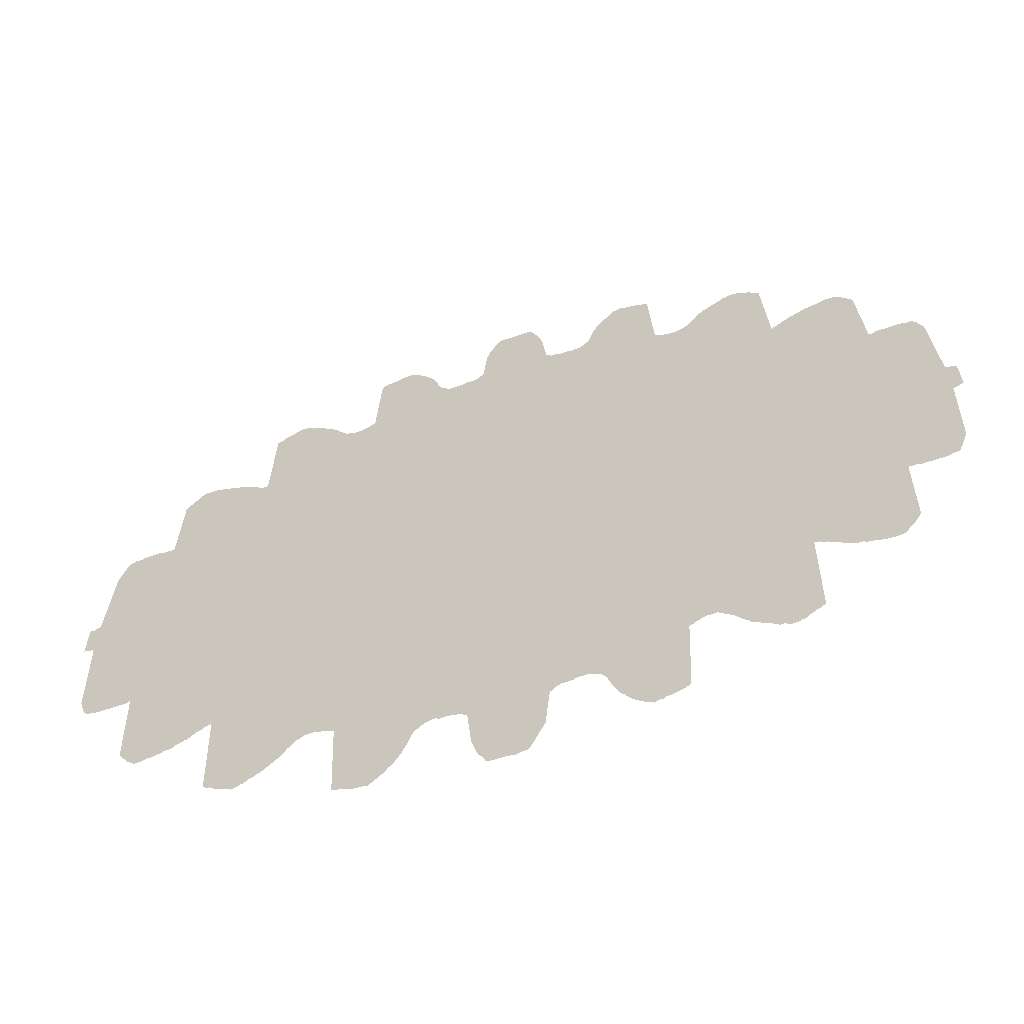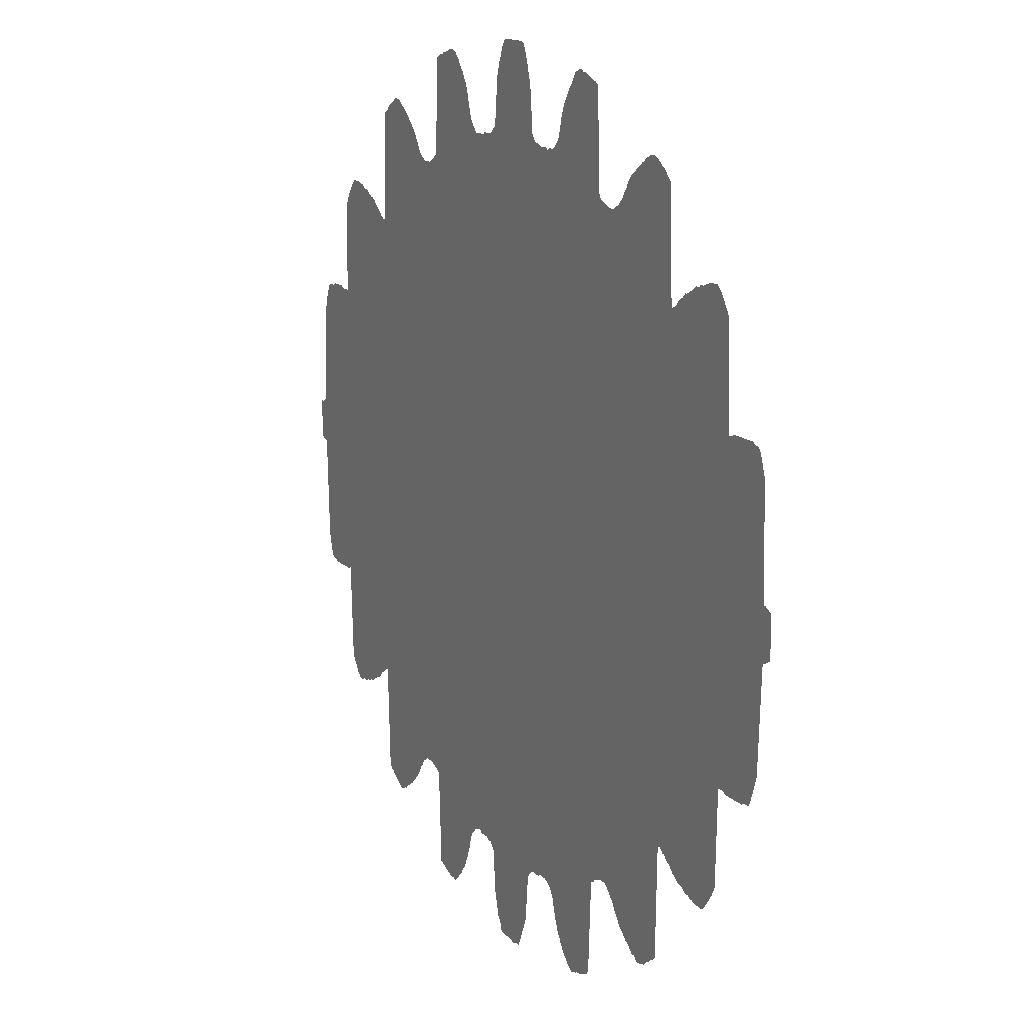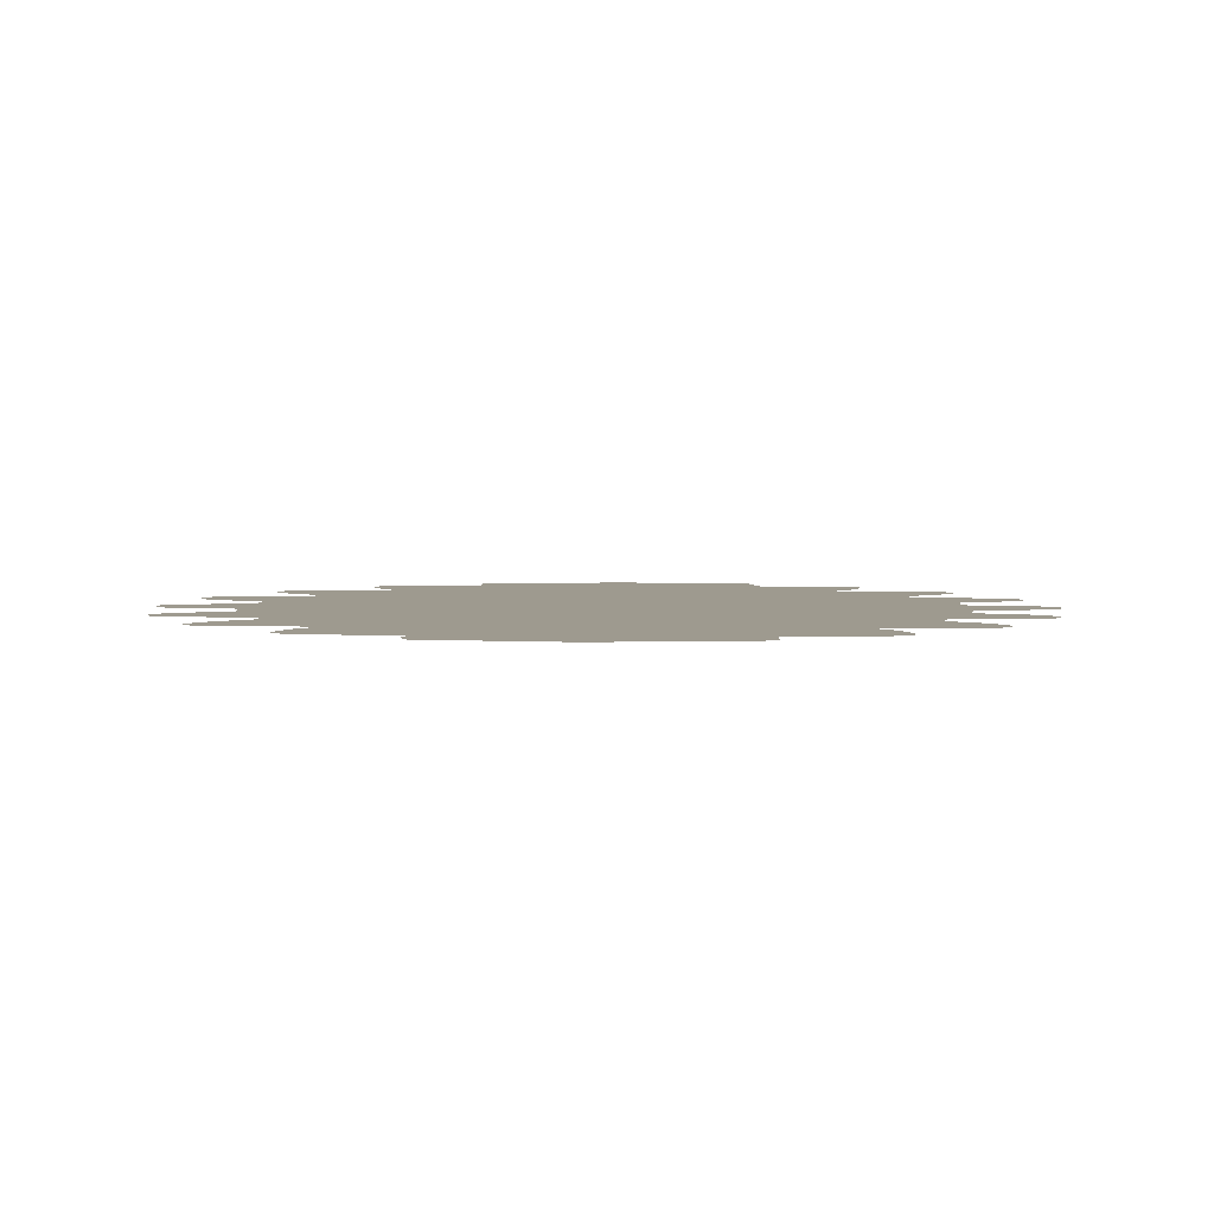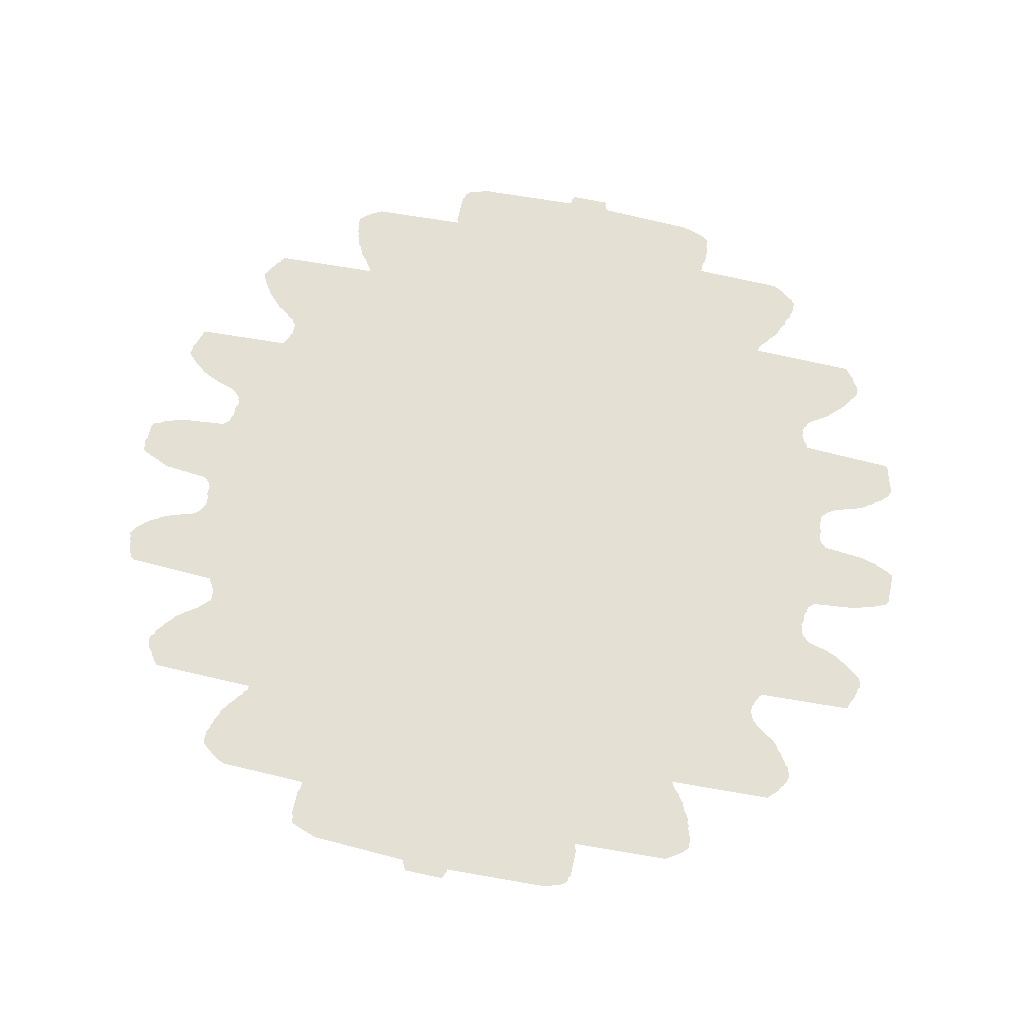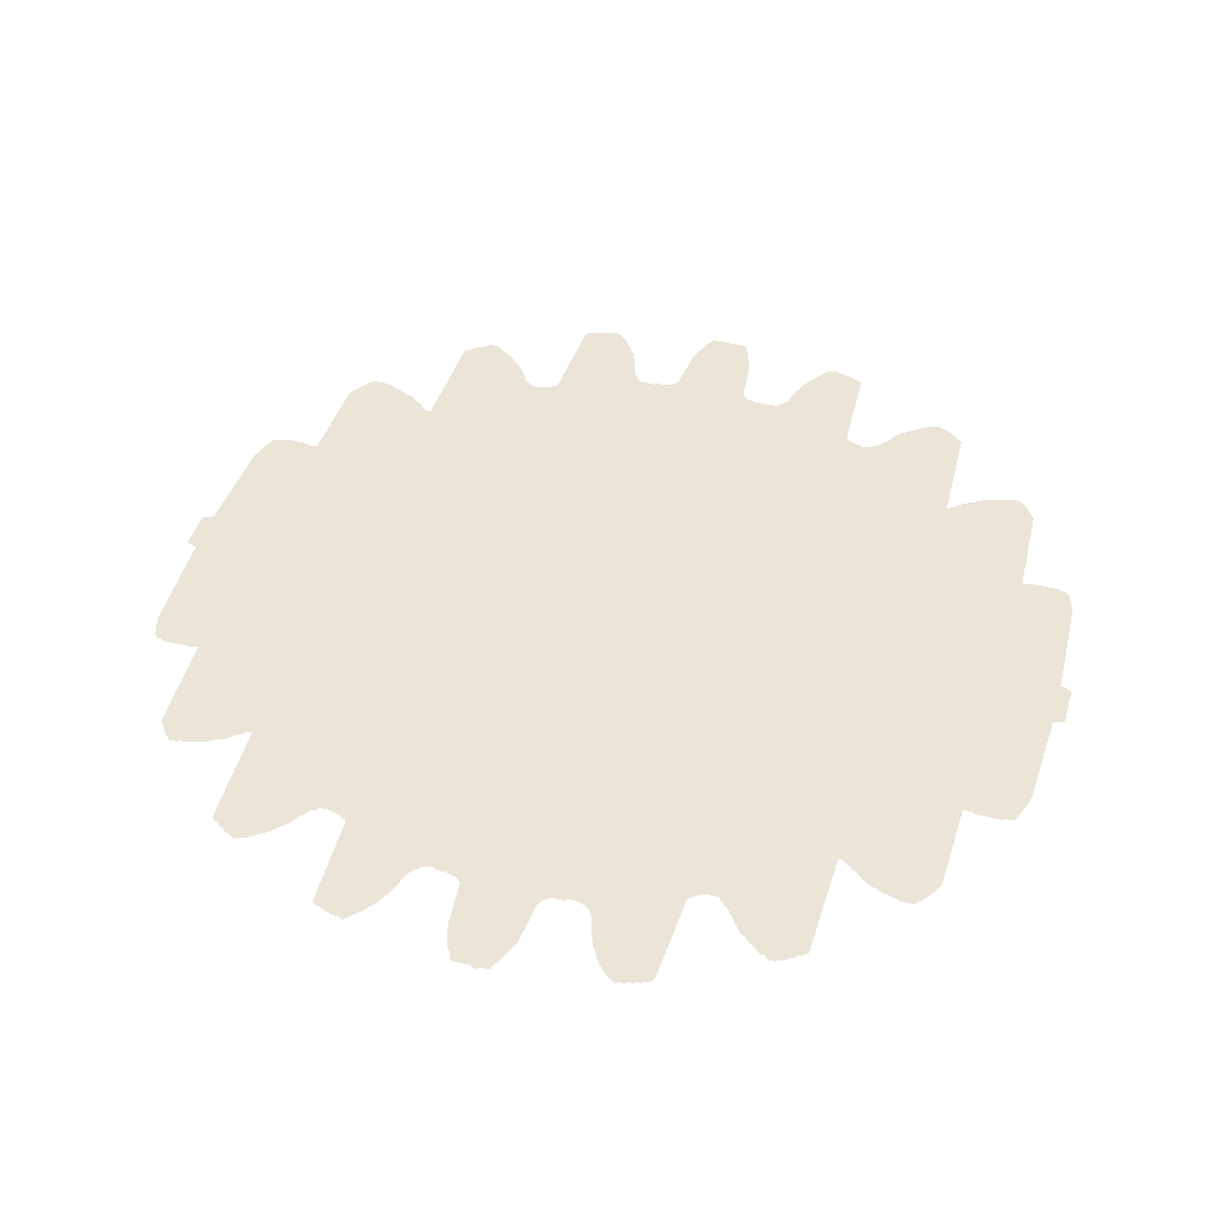
<metadata>
{"format":"obj","ext":"obj","renderer":"f3d","projection":"perspective","resolution":1024,"background":"white","views":[{"elev":-64.1,"azim":19.0,"up":"+Y"},{"elev":14.9,"azim":61.7,"up":"+Y"},{"elev":3.7,"azim":-88.5,"up":"+Z"},{"elev":65.5,"azim":102.3,"up":"+Z"},{"elev":44.2,"azim":15.8,"up":"+Z"}]}
</metadata>
<code>
v 23 221 0
v 23 240 0
v 24 221 0
v 24 240 0
v 25 220 0
v 25 240 0
v 27 220 0
v 27 241 0
v 28 219 0
v 28 242 0
v 30 170 0
v 30 288 0
v 32 163 0
v 32 295 0
v 33 160 0
v 33 298 0
v 35 158 0
v 35 302 0
v 37 158 0
v 37 303 0
v 38 157 0
v 38 303 0
v 40 157 0
v 40 303 0
v 42 157 0
v 42 304 0
v 43 157 0
v 43 304 0
v 45 157 0
v 45 304 0
v 47 157 0
v 47 304 0
v 48 157 0
v 48 304 0
v 50 157 0
v 50 304 0
v 52 157 0
v 52 303 0
v 53 157 0
v 53 303 0
v 55 158 0
v 55 303 0
v 57 112 0
v 57 303 0
v 58 110 0
v 58 346 0
v 60 107 0
v 60 350 0
v 62 104 0
v 62 353 0
v 63 103 0
v 63 354 0
v 65 101 0
v 65 357 0
v 67 101 0
v 67 359 0
v 68 101 0
v 68 359 0
v 70 102 0
v 70 359 0
v 72 102 0
v 72 359 0
v 73 102 0
v 73 359 0
v 75 103 0
v 75 358 0
v 77 103 0
v 77 358 0
v 78 104 0
v 78 357 0
v 80 104 0
v 80 356 0
v 82 105 0
v 82 356 0
v 83 106 0
v 83 355 0
v 85 107 0
v 85 354 0
v 87 108 0
v 87 353 0
v 88 108 0
v 88 353 0
v 90 110 0
v 90 352 0
v 92 112 0
v 92 350 0
v 93 112 0
v 93 349 0
v 95 114 0
v 95 348 0
v 97 115 0
v 97 346 0
v 98 115 0
v 98 345 0
v 100 65 0
v 100 344 0
v 102 63 0
v 102 344 0
v 103 63 0
v 103 395 0
v 105 61 0
v 105 396 0
v 107 60 0
v 107 398 0
v 108 59 0
v 108 399 0
v 110 58 0
v 110 400 0
v 112 57 0
v 112 401 0
v 113 56 0
v 113 402 0
v 115 57 0
v 115 403 0
v 117 58 0
v 117 403 0
v 118 58 0
v 118 403 0
v 120 60 0
v 120 402 0
v 122 61 0
v 122 400 0
v 123 62 0
v 123 400 0
v 125 63 0
v 125 398 0
v 127 65 0
v 127 397 0
v 129 67 0
v 129 395 0
v 130 68 0
v 130 394 0
v 132 70 0
v 132 392 0
v 134 73 0
v 134 390 0
v 135 75 0
v 135 389 0
v 137 77 0
v 137 386 0
v 139 80 0
v 139 383 0
v 140 80 0
v 140 381 0
v 142 82 0
v 142 379 0
v 144 82 0
v 144 378 0
v 145 82 0
v 145 377 0
v 147 82 0
v 147 377 0
v 149 81 0
v 149 377 0
v 150 81 0
v 150 377 0
v 152 80 0
v 152 378 0
v 154 79 0
v 154 379 0
v 155 78 0
v 155 380 0
v 157 33 0
v 157 381 0
v 159 32 0
v 159 425 0
v 160 32 0
v 160 426 0
v 162 31 0
v 162 427 0
v 164 30 0
v 164 427 0
v 165 30 0
v 165 428 0
v 167 29 0
v 167 428 0
v 169 29 0
v 169 429 0
v 170 29 0
v 170 429 0
v 172 28 0
v 172 430 0
v 174 30 0
v 174 430 0
v 175 31 0
v 175 430 0
v 177 33 0
v 177 429 0
v 179 35 0
v 179 427 0
v 180 37 0
v 180 426 0
v 182 39 0
v 182 423 0
v 184 43 0
v 184 421 0
v 185 45 0
v 185 419 0
v 187 50 0
v 187 416 0
v 189 57 0
v 189 411 0
v 190 59 0
v 190 407 0
v 192 61 0
v 192 401 0
v 194 63 0
v 194 398 0
v 195 63 0
v 195 397 0
v 197 64 0
v 197 395 0
v 199 64 0
v 199 395 0
v 200 63 0
v 200 395 0
v 202 63 0
v 202 395 0
v 204 63 0
v 204 395 0
v 205 63 0
v 205 396 0
v 207 62 0
v 207 396 0
v 209 62 0
v 209 396 0
v 210 61 0
v 210 396 0
v 212 59 0
v 212 397 0
v 214 38 0
v 214 399 0
v 215 34 0
v 215 400 0
v 217 27 0
v 217 421 0
v 219 24 0
v 219 428 0
v 220 21 0
v 220 430 0
v 222 20 0
v 222 435 0
v 224 20 0
v 224 438 0
v 225 20 0
v 225 438 0
v 227 20 0
v 227 438 0
v 229 20 0
v 229 438 0
v 231 19 0
v 231 438 0
v 232 19 0
v 232 438 0
v 234 20 0
v 234 438 0
v 236 20 0
v 236 438 0
v 237 20 0
v 237 438 0
v 239 24 0
v 239 438 0
v 241 29 0
v 241 437 0
v 242 31 0
v 242 435 0
v 244 36 0
v 244 430 0
v 246 58 0
v 246 423 0
v 247 59 0
v 247 419 0
v 249 61 0
v 249 399 0
v 251 62 0
v 251 397 0
v 252 62 0
v 252 396 0
v 254 62 0
v 254 396 0
v 256 62 0
v 256 395 0
v 257 63 0
v 257 395 0
v 259 63 0
v 259 395 0
v 261 63 0
v 261 395 0
v 262 63 0
v 262 394 0
v 264 62 0
v 264 395 0
v 266 61 0
v 266 395 0
v 267 60 0
v 267 395 0
v 269 57 0
v 269 397 0
v 271 50 0
v 271 399 0
v 272 47 0
v 272 401 0
v 274 42 0
v 274 409 0
v 276 39 0
v 276 414 0
v 277 37 0
v 277 416 0
v 279 34 0
v 279 419 0
v 281 32 0
v 281 422 0
v 282 31 0
v 282 423 0
v 284 29 0
v 284 426 0
v 286 28 0
v 286 429 0
v 287 27 0
v 287 429 0
v 289 28 0
v 289 430 0
v 291 28 0
v 291 430 0
v 292 29 0
v 292 429 0
v 294 29 0
v 294 429 0
v 296 30 0
v 296 428 0
v 297 30 0
v 297 428 0
v 299 31 0
v 299 427 0
v 301 32 0
v 301 426 0
v 302 34 0
v 302 426 0
v 304 77 0
v 304 425 0
v 306 78 0
v 306 380 0
v 307 79 0
v 307 379 0
v 309 80 0
v 309 378 0
v 311 81 0
v 311 377 0
v 312 81 0
v 312 377 0
v 314 81 0
v 314 376 0
v 316 81 0
v 316 376 0
v 317 80 0
v 317 376 0
v 319 78 0
v 319 377 0
v 321 76 0
v 321 378 0
v 322 75 0
v 322 379 0
v 324 72 0
v 324 381 0
v 326 69 0
v 326 384 0
v 327 68 0
v 327 385 0
v 329 65 0
v 329 389 0
v 331 64 0
v 331 391 0
v 332 63 0
v 332 392 0
v 334 61 0
v 334 393 0
v 336 60 0
v 336 395 0
v 338 58 0
v 338 396 0
v 339 57 0
v 339 397 0
v 341 57 0
v 341 398 0
v 343 55 0
v 343 400 0
v 344 55 0
v 344 400 0
v 346 55 0
v 346 401 0
v 348 56 0
v 348 401 0
v 349 56 0
v 349 401 0
v 351 58 0
v 351 400 0
v 353 59 0
v 353 399 0
v 354 60 0
v 354 398 0
v 356 61 0
v 356 397 0
v 358 63 0
v 358 395 0
v 359 114 0
v 359 394 0
v 361 114 0
v 361 392 0
v 363 112 0
v 363 342 0
v 364 112 0
v 364 343 0
v 366 110 0
v 366 344 0
v 368 109 0
v 368 346 0
v 369 108 0
v 369 347 0
v 371 106 0
v 371 348 0
v 373 105 0
v 373 350 0
v 374 104 0
v 374 350 0
v 376 103 0
v 376 351 0
v 378 103 0
v 378 352 0
v 379 102 0
v 379 353 0
v 381 101 0
v 381 354 0
v 383 101 0
v 383 354 0
v 384 100 0
v 384 355 0
v 386 100 0
v 386 355 0
v 388 99 0
v 388 356 0
v 389 99 0
v 389 356 0
v 391 99 0
v 391 357 0
v 393 99 0
v 393 357 0
v 394 99 0
v 394 357 0
v 396 101 0
v 396 357 0
v 398 104 0
v 398 355 0
v 399 105 0
v 399 354 0
v 401 108 0
v 401 351 0
v 403 112 0
v 403 348 0
v 404 155 0
v 404 346 0
v 406 155 0
v 406 300 0
v 408 155 0
v 408 300 0
v 409 154 0
v 409 301 0
v 411 154 0
v 411 301 0
v 413 154 0
v 413 301 0
v 414 154 0
v 414 301 0
v 416 154 0
v 416 301 0
v 418 154 0
v 418 301 0
v 419 154 0
v 419 301 0
v 421 154 0
v 421 301 0
v 423 155 0
v 423 301 0
v 424 155 0
v 424 300 0
v 426 155 0
v 426 300 0
v 428 160 0
v 428 298 0
v 429 163 0
v 429 295 0
v 431 169 0
v 431 289 0
v 433 216 0
v 433 239 0
v 434 216 0
v 434 239 0
v 436 217 0
v 436 238 0
v 438 218 0
v 438 237 0
f 1 2 3
f 2 3 4
f 3 4 5
f 4 5 6
f 5 6 7
f 6 7 8
f 7 8 9
f 8 9 10
f 9 10 11
f 10 11 12
f 11 12 13
f 12 13 14
f 13 14 15
f 14 15 16
f 15 16 17
f 16 17 18
f 17 18 19
f 18 19 20
f 19 20 21
f 20 21 22
f 21 22 23
f 22 23 24
f 23 24 25
f 24 25 26
f 25 26 27
f 26 27 28
f 27 28 29
f 28 29 30
f 29 30 31
f 30 31 32
f 31 32 33
f 32 33 34
f 33 34 35
f 34 35 36
f 35 36 37
f 36 37 38
f 37 38 39
f 38 39 40
f 39 40 41
f 40 41 42
f 41 42 43
f 42 43 44
f 43 44 45
f 44 45 46
f 45 46 47
f 46 47 48
f 47 48 49
f 48 49 50
f 49 50 51
f 50 51 52
f 51 52 53
f 52 53 54
f 53 54 55
f 54 55 56
f 55 56 57
f 56 57 58
f 57 58 59
f 58 59 60
f 59 60 61
f 60 61 62
f 61 62 63
f 62 63 64
f 63 64 65
f 64 65 66
f 65 66 67
f 66 67 68
f 67 68 69
f 68 69 70
f 69 70 71
f 70 71 72
f 71 72 73
f 72 73 74
f 73 74 75
f 74 75 76
f 75 76 77
f 76 77 78
f 77 78 79
f 78 79 80
f 79 80 81
f 80 81 82
f 81 82 83
f 82 83 84
f 83 84 85
f 84 85 86
f 85 86 87
f 86 87 88
f 87 88 89
f 88 89 90
f 89 90 91
f 90 91 92
f 91 92 93
f 92 93 94
f 93 94 95
f 94 95 96
f 95 96 97
f 96 97 98
f 97 98 99
f 98 99 100
f 99 100 101
f 100 101 102
f 101 102 103
f 102 103 104
f 103 104 105
f 104 105 106
f 105 106 107
f 106 107 108
f 107 108 109
f 108 109 110
f 109 110 111
f 110 111 112
f 111 112 113
f 112 113 114
f 113 114 115
f 114 115 116
f 115 116 117
f 116 117 118
f 117 118 119
f 118 119 120
f 119 120 121
f 120 121 122
f 121 122 123
f 122 123 124
f 123 124 125
f 124 125 126
f 125 126 127
f 126 127 128
f 127 128 129
f 128 129 130
f 129 130 131
f 130 131 132
f 131 132 133
f 132 133 134
f 133 134 135
f 134 135 136
f 135 136 137
f 136 137 138
f 137 138 139
f 138 139 140
f 139 140 141
f 140 141 142
f 141 142 143
f 142 143 144
f 143 144 145
f 144 145 146
f 145 146 147
f 146 147 148
f 147 148 149
f 148 149 150
f 149 150 151
f 150 151 152
f 151 152 153
f 152 153 154
f 153 154 155
f 154 155 156
f 155 156 157
f 156 157 158
f 157 158 159
f 158 159 160
f 159 160 161
f 160 161 162
f 161 162 163
f 162 163 164
f 163 164 165
f 164 165 166
f 165 166 167
f 166 167 168
f 167 168 169
f 168 169 170
f 169 170 171
f 170 171 172
f 171 172 173
f 172 173 174
f 173 174 175
f 174 175 176
f 175 176 177
f 176 177 178
f 177 178 179
f 178 179 180
f 179 180 181
f 180 181 182
f 181 182 183
f 182 183 184
f 183 184 185
f 184 185 186
f 185 186 187
f 186 187 188
f 187 188 189
f 188 189 190
f 189 190 191
f 190 191 192
f 191 192 193
f 192 193 194
f 193 194 195
f 194 195 196
f 195 196 197
f 196 197 198
f 197 198 199
f 198 199 200
f 199 200 201
f 200 201 202
f 201 202 203
f 202 203 204
f 203 204 205
f 204 205 206
f 205 206 207
f 206 207 208
f 207 208 209
f 208 209 210
f 209 210 211
f 210 211 212
f 211 212 213
f 212 213 214
f 213 214 215
f 214 215 216
f 215 216 217
f 216 217 218
f 217 218 219
f 218 219 220
f 219 220 221
f 220 221 222
f 221 222 223
f 222 223 224
f 223 224 225
f 224 225 226
f 225 226 227
f 226 227 228
f 227 228 229
f 228 229 230
f 229 230 231
f 230 231 232
f 231 232 233
f 232 233 234
f 233 234 235
f 234 235 236
f 235 236 237
f 236 237 238
f 237 238 239
f 238 239 240
f 239 240 241
f 240 241 242
f 241 242 243
f 242 243 244
f 243 244 245
f 244 245 246
f 245 246 247
f 246 247 248
f 247 248 249
f 248 249 250
f 249 250 251
f 250 251 252
f 251 252 253
f 252 253 254
f 253 254 255
f 254 255 256
f 255 256 257
f 256 257 258
f 257 258 259
f 258 259 260
f 259 260 261
f 260 261 262
f 261 262 263
f 262 263 264
f 263 264 265
f 264 265 266
f 265 266 267
f 266 267 268
f 267 268 269
f 268 269 270
f 269 270 271
f 270 271 272
f 271 272 273
f 272 273 274
f 273 274 275
f 274 275 276
f 275 276 277
f 276 277 278
f 277 278 279
f 278 279 280
f 279 280 281
f 280 281 282
f 281 282 283
f 282 283 284
f 283 284 285
f 284 285 286
f 285 286 287
f 286 287 288
f 287 288 289
f 288 289 290
f 289 290 291
f 290 291 292
f 291 292 293
f 292 293 294
f 293 294 295
f 294 295 296
f 295 296 297
f 296 297 298
f 297 298 299
f 298 299 300
f 299 300 301
f 300 301 302
f 301 302 303
f 302 303 304
f 303 304 305
f 304 305 306
f 305 306 307
f 306 307 308
f 307 308 309
f 308 309 310
f 309 310 311
f 310 311 312
f 311 312 313
f 312 313 314
f 313 314 315
f 314 315 316
f 315 316 317
f 316 317 318
f 317 318 319
f 318 319 320
f 319 320 321
f 320 321 322
f 321 322 323
f 322 323 324
f 323 324 325
f 324 325 326
f 325 326 327
f 326 327 328
f 327 328 329
f 328 329 330
f 329 330 331
f 330 331 332
f 331 332 333
f 332 333 334
f 333 334 335
f 334 335 336
f 335 336 337
f 336 337 338
f 337 338 339
f 338 339 340
f 339 340 341
f 340 341 342
f 341 342 343
f 342 343 344
f 343 344 345
f 344 345 346
f 345 346 347
f 346 347 348
f 347 348 349
f 348 349 350
f 349 350 351
f 350 351 352
f 351 352 353
f 352 353 354
f 353 354 355
f 354 355 356
f 355 356 357
f 356 357 358
f 357 358 359
f 358 359 360
f 359 360 361
f 360 361 362
f 361 362 363
f 362 363 364
f 363 364 365
f 364 365 366
f 365 366 367
f 366 367 368
f 367 368 369
f 368 369 370
f 369 370 371
f 370 371 372
f 371 372 373
f 372 373 374
f 373 374 375
f 374 375 376
f 375 376 377
f 376 377 378
f 377 378 379
f 378 379 380
f 379 380 381
f 380 381 382
f 381 382 383
f 382 383 384
f 383 384 385
f 384 385 386
f 385 386 387
f 386 387 388
f 387 388 389
f 388 389 390
f 389 390 391
f 390 391 392
f 391 392 393
f 392 393 394
f 393 394 395
f 394 395 396
f 395 396 397
f 396 397 398
f 397 398 399
f 398 399 400
f 399 400 401
f 400 401 402
f 401 402 403
f 402 403 404
f 403 404 405
f 404 405 406
f 405 406 407
f 406 407 408
f 407 408 409
f 408 409 410
f 409 410 411
f 410 411 412
f 411 412 413
f 412 413 414
f 413 414 415
f 414 415 416
f 415 416 417
f 416 417 418
f 417 418 419
f 418 419 420
f 419 420 421
f 420 421 422
f 421 422 423
f 422 423 424
f 423 424 425
f 424 425 426
f 425 426 427
f 426 427 428
f 427 428 429
f 428 429 430
f 429 430 431
f 430 431 432
f 431 432 433
f 432 433 434
f 433 434 435
f 434 435 436
f 435 436 437
f 436 437 438
f 437 438 439
f 438 439 440
f 439 440 441
f 440 441 442
f 441 442 443
f 442 443 444
f 443 444 445
f 444 445 446
f 445 446 447
f 446 447 448
f 447 448 449
f 448 449 450
f 449 450 451
f 450 451 452
f 451 452 453
f 452 453 454
f 453 454 455
f 454 455 456
f 455 456 457
f 456 457 458
f 457 458 459
f 458 459 460
f 459 460 461
f 460 461 462
f 461 462 463
f 462 463 464
f 463 464 465
f 464 465 466
f 465 466 467
f 466 467 468
f 467 468 469
f 468 469 470
f 469 470 471
f 470 471 472
f 471 472 473
f 472 473 474
f 473 474 475
f 474 475 476
f 475 476 477
f 476 477 478
f 477 478 479
f 478 479 480
f 479 480 481
f 480 481 482
f 481 482 483
f 482 483 484
f 483 484 485
f 484 485 486
f 485 486 487
f 486 487 488
f 487 488 489
f 488 489 490
f 489 490 491
f 490 491 492
f 491 492 493
f 492 493 494
f 493 494 495
f 494 495 496
f 495 496 497
f 496 497 498
f 497 498 499
f 498 499 500

</code>
